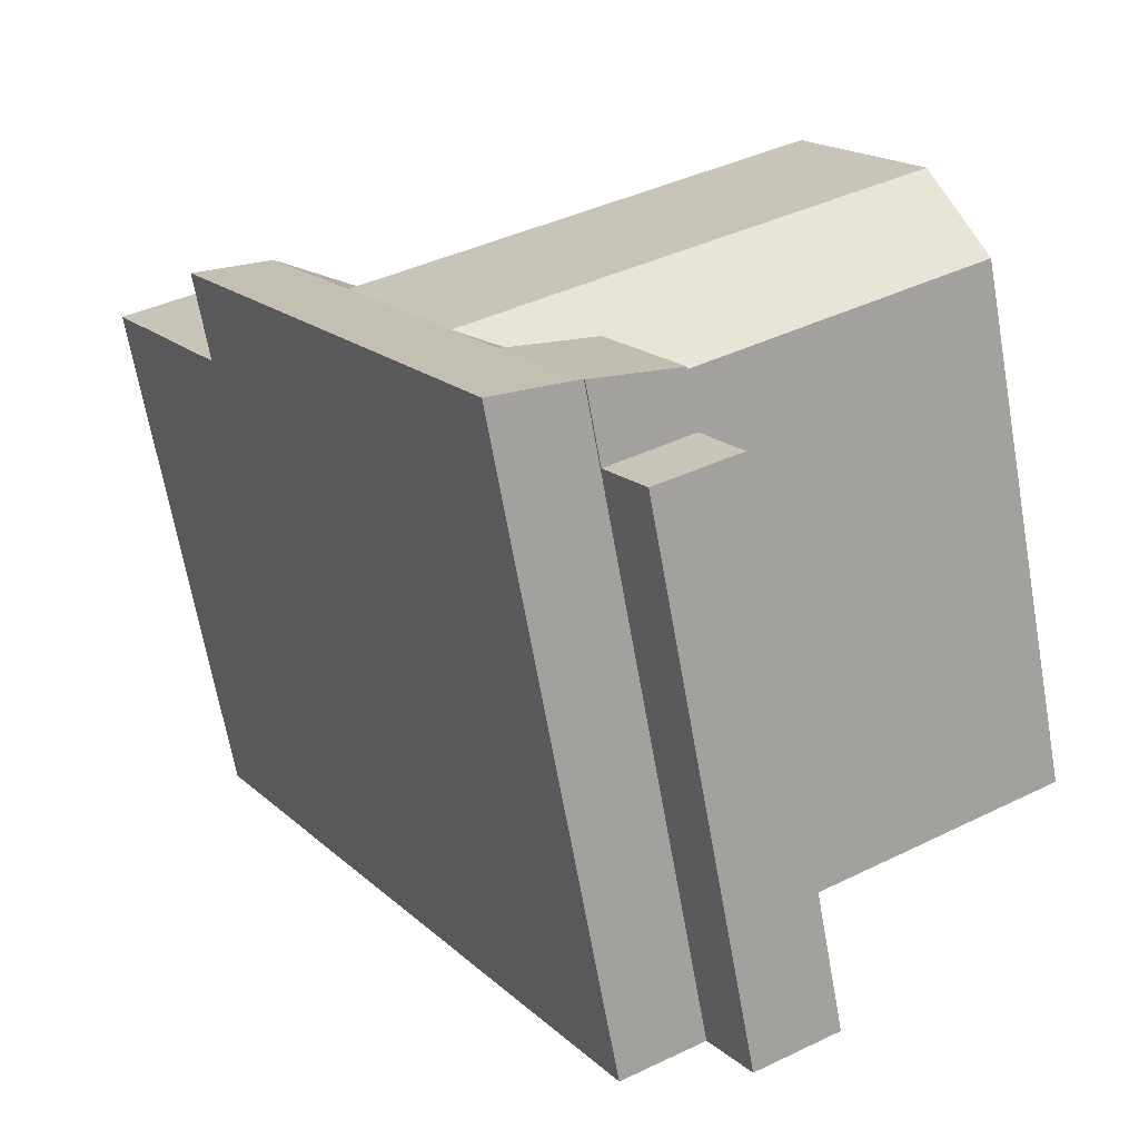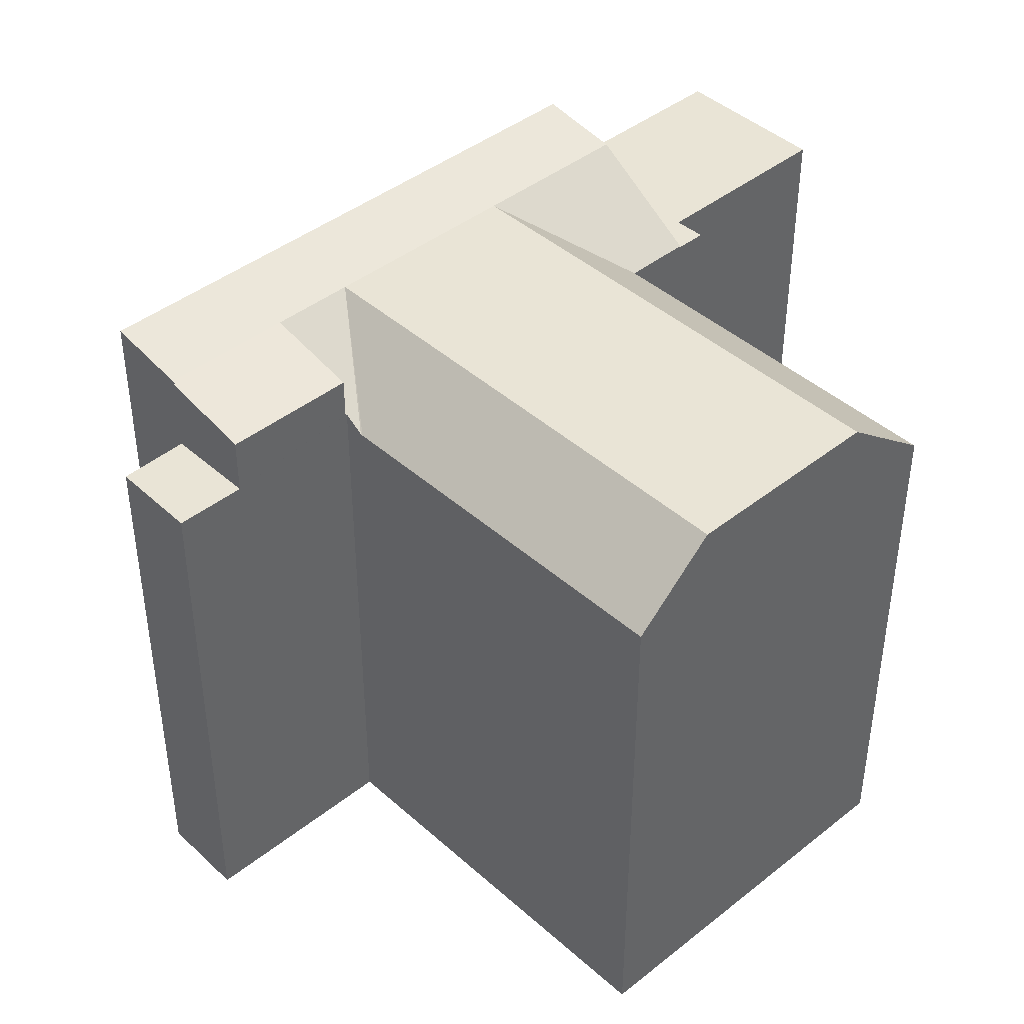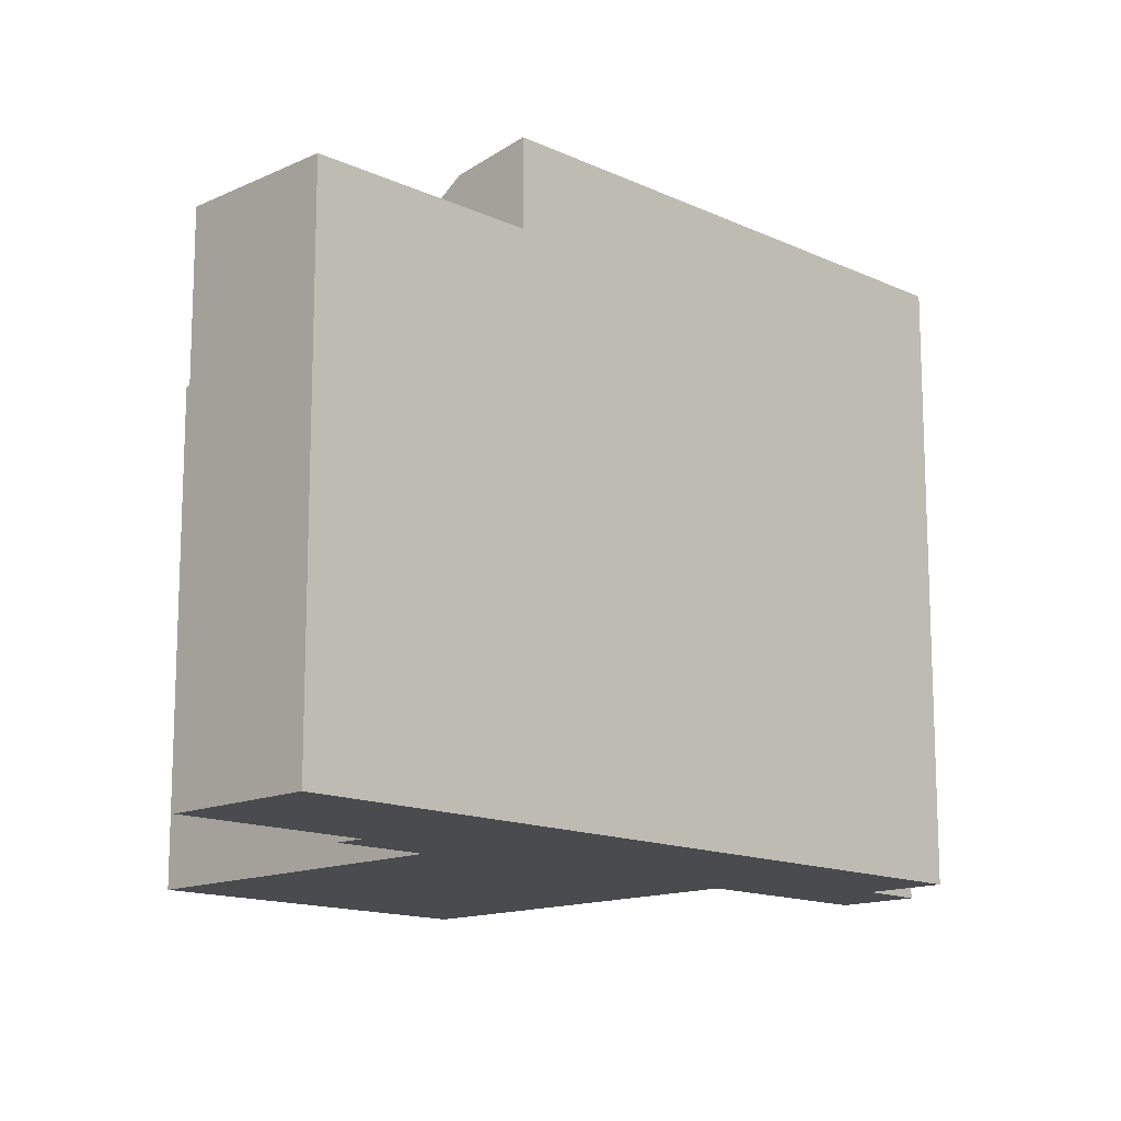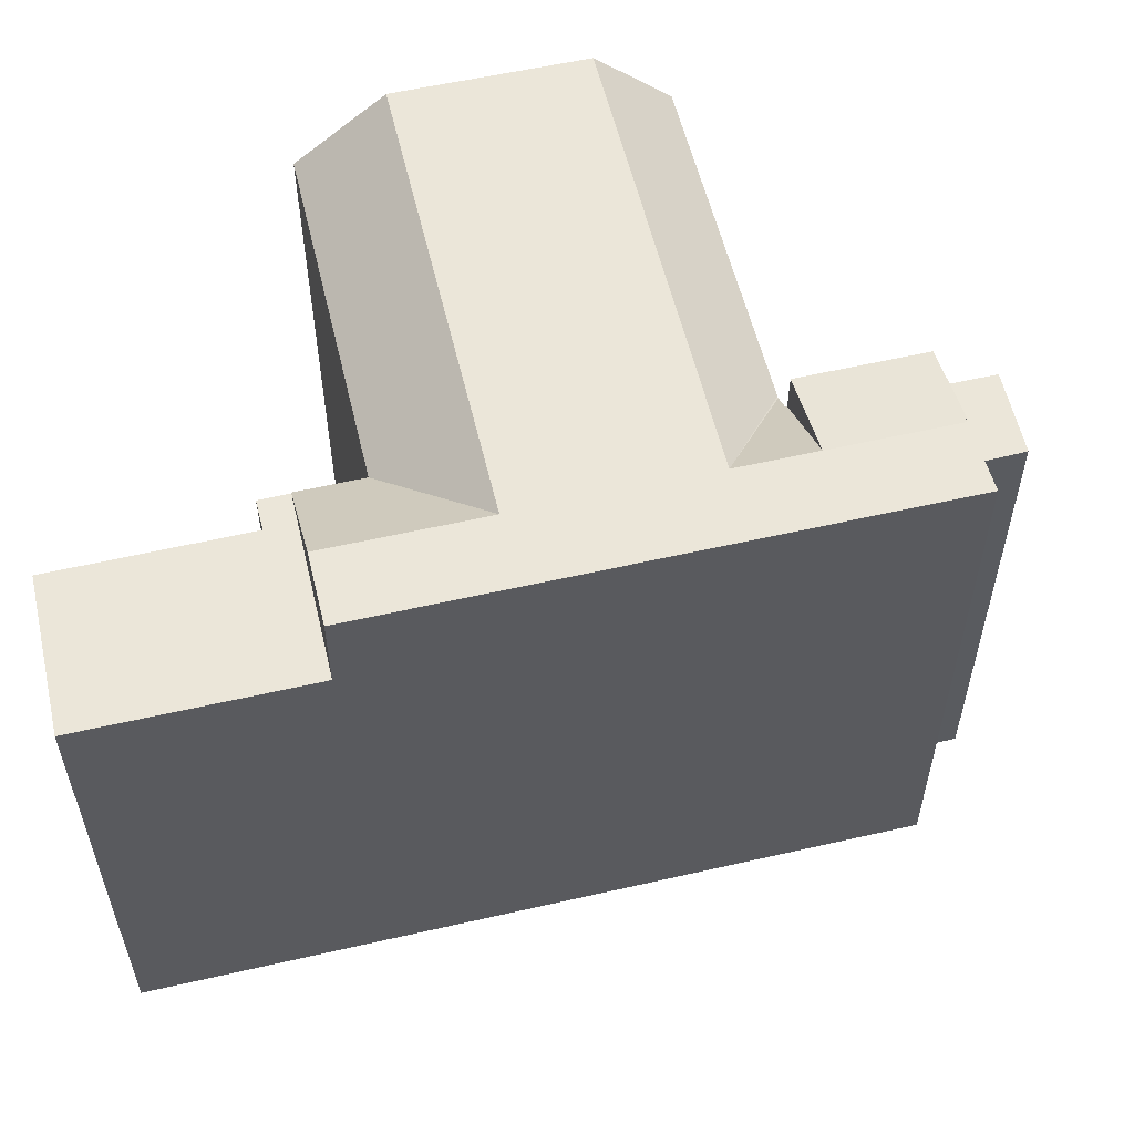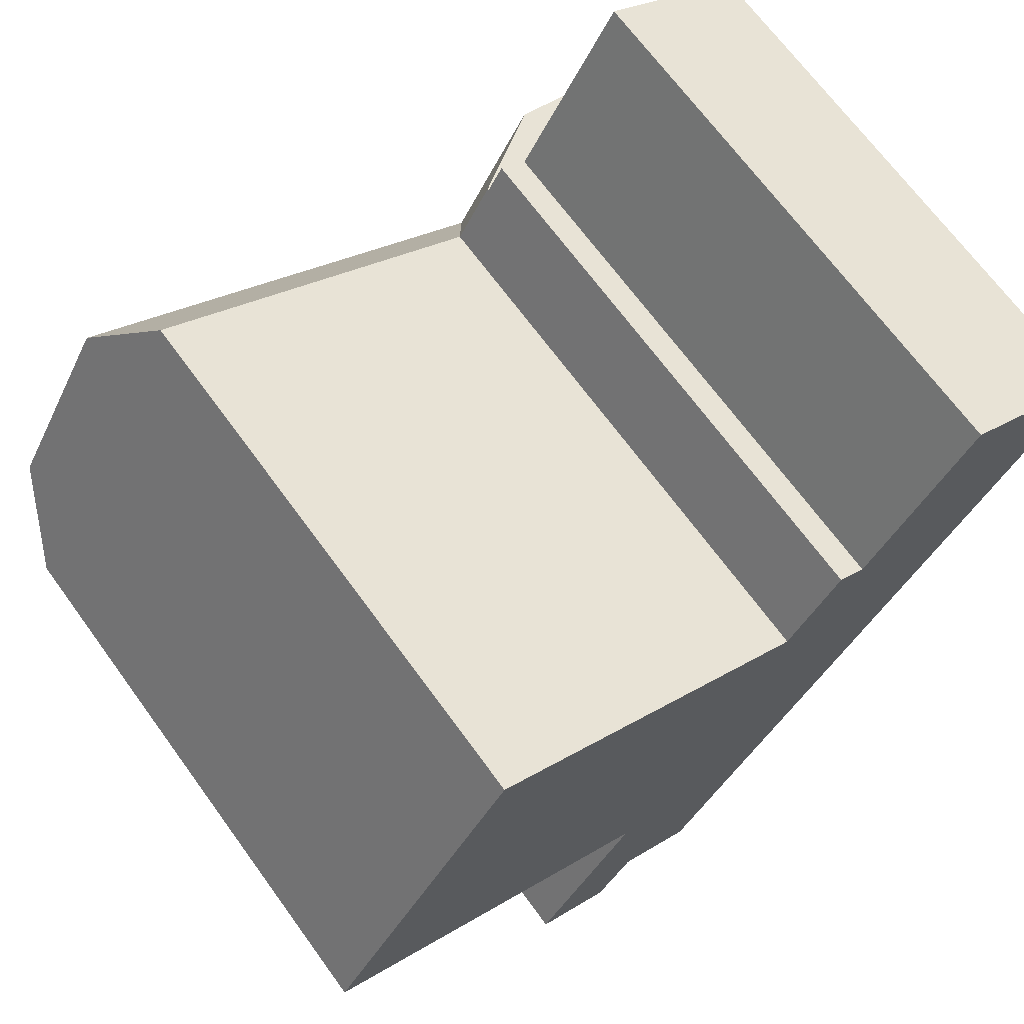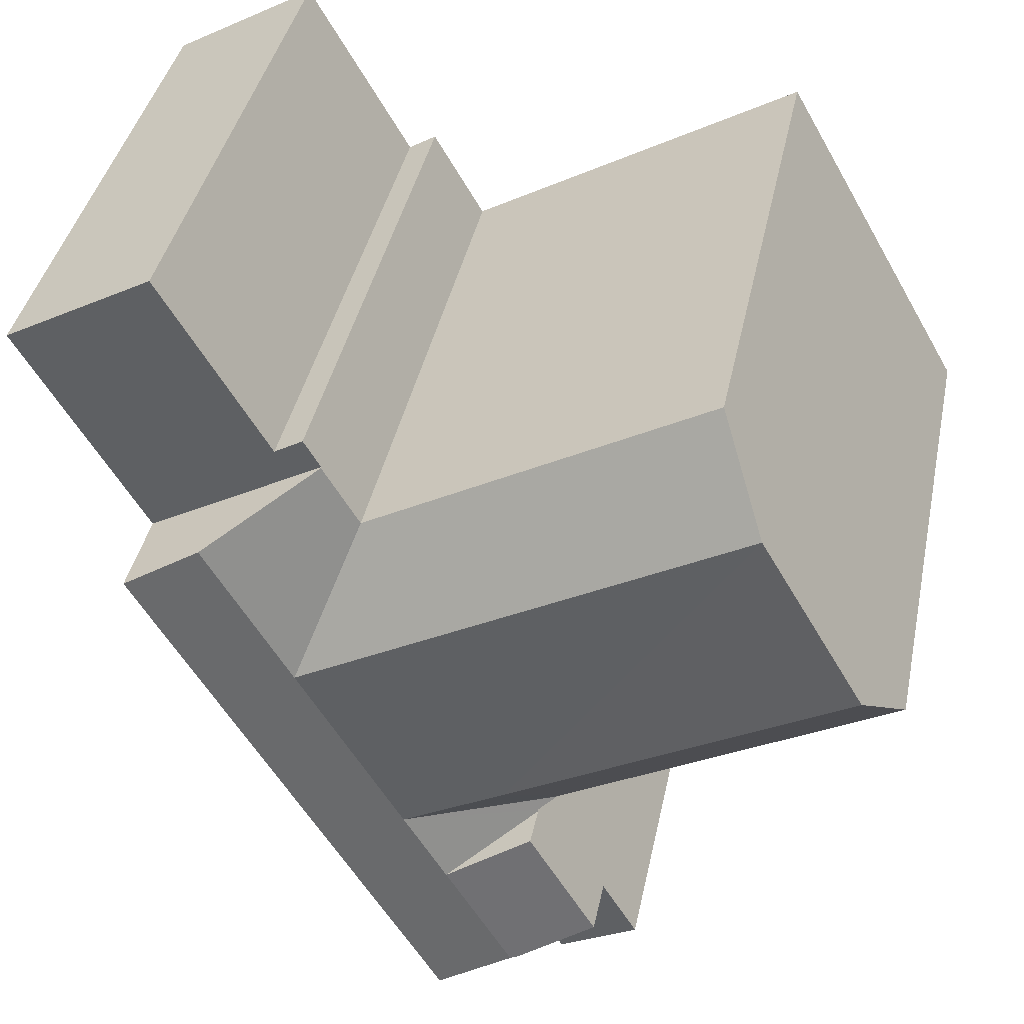
<metadata>
{"format":"obj","ext":"obj","renderer":"f3d","projection":"perspective","resolution":1024,"background":"white","views":[{"elev":-67.4,"azim":-169.9,"up":"+Z"},{"elev":42.6,"azim":-103.3,"up":"+Y"},{"elev":-14.2,"azim":74.7,"up":"+Y"},{"elev":57.1,"azim":106.6,"up":"+Y"},{"elev":68.8,"azim":-36.1,"up":"+Z"},{"elev":40.6,"azim":-168.2,"up":"+Z"}]}
</metadata>
<code>
v  12.58 17.79 -7.366
v  12.79 18.14 -11.9
v  10.65 17.79 -10.71
v  20.12 18.14 0.798
v  13.82 17.79 -5.236
v  16.8 17.79 -0.071
v  18.24 17.79 2.414
v  21.36 18.14 2.936
v  19.24 17.79 4.155
v  15.31 -2.512e-16 4.103
v  15.28 15.62 4.06
v  15.28 -2.486e-16 4.06
v  16.32 -3.577e-16 5.842
v  16.79 -4.077e-16 6.659
v  16.32 15.58 5.842
v  16.79 15.58 6.659
v  15.31 15.62 4.103
v  16.32 15.62 5.842
v  10.54 17.76 -10.65
v  10.65 6.558e-16 -10.71
v  10.54 6.521e-16 -10.65
v  12.79 7.284e-16 -11.9
v  10.18 16 -5.968
v  10.18 17.22 -5.968
v  3.775 17.79 6.541
v  10.83 17.8 -3.516
v  1.182 17.78 2.047
v  4.164 17.79 7.214
v  13.82 17.79 1.649
v  17.61 15.58 6.165
v  17.61 -3.775e-16 6.165
v  9.631 15.62 -5.594
v  9.692 15.62 -5.629
v  8.215 17.21 -9.351
v  10.52 15.58 -10.69
v  8.215 15.58 -9.351
v  10.52 17.76 -10.69
v  7.182 15.58 -11.13
v  9.465 15.58 -12.4
v  0 15.63 9.573e-16
v  20.62 -6.944e-16 11.34
v  21.36 -1.798e-16 2.936
v  24.84 -5.487e-16 8.961
v  20.12 -4.886e-17 0.798
v  15.23 -2.505e-16 4.091
v  5.576 -5.912e-16 9.655
v  10.2 3.628e-16 -5.925
v  9.692 3.447e-16 -5.629
v  4.164 -4.417e-16 7.214
v  9.631 3.425e-16 -5.594
v  1.182 -1.253e-16 2.047
v  0 0 0
v  3.775 -4.005e-16 6.541
v  10.18 3.654e-16 -5.968
v  8.215 5.726e-16 -9.351
v  10.52 6.545e-16 -10.69
v  9.465 7.592e-16 -12.4
v  7.182 6.817e-16 -11.13
v  20.62 15.58 11.34
v  19.24 15.58 4.155
v  21.36 15.58 2.936
v  10.2 16 -5.925
v  24.84 15.58 8.961
v  5.576 15.62 9.655
v  15.23 15.62 4.091
g defaultobject
f 1 2 3
f 2 1 4
f 4 1 5
f 4 5 6
f 4 6 7
f 4 7 8
f 8 7 9
f 10 11 12
f 11 10 13
f 11 13 14
f 11 14 15
f 15 14 16
f 11 15 17
f 18 17 15
f 19 20 21
f 20 19 22
f 22 19 2
f 2 19 3
f 23 1 24
f 25 26 27
f 26 25 28
f 26 28 29
f 26 29 5
f 5 29 6
f 30 14 31
f 14 30 16
f 17 6 11
f 6 17 18
f 6 18 7
f 7 18 9
f 5 32 26
f 32 5 33
f 34 35 36
f 35 34 37
f 1 34 24
f 34 1 3
f 34 3 19
f 37 34 19
f 35 38 36
f 38 35 39
f 27 32 40
f 32 27 26
f 41 42 43
f 42 41 31
f 42 31 44
f 44 31 22
f 22 31 14
f 22 14 13
f 22 13 10
f 22 10 12
f 22 12 45
f 22 45 46
f 22 46 47
f 47 46 48
f 48 46 49
f 48 49 50
f 50 49 51
f 50 51 52
f 51 49 53
f 47 20 22
f 20 47 54
f 20 54 55
f 20 55 21
f 21 55 56
f 56 55 57
f 57 55 58
f 59 31 41
f 31 59 30
f 60 18 15
f 18 60 9
f 9 60 61
f 9 61 8
f 23 62 1
f 5 62 33
f 62 5 1
f 4 22 2
f 22 4 44
f 44 4 8
f 44 8 61
f 44 61 63
f 44 63 42
f 42 63 43
f 55 38 58
f 38 55 54
f 38 54 47
f 38 47 36
f 36 47 62
f 36 62 23
f 23 34 36
f 34 23 24
f 38 57 58
f 57 38 39
f 40 50 52
f 50 40 32
f 50 32 48
f 48 32 47
f 47 32 33
f 47 33 62
f 63 41 43
f 41 63 59
f 16 60 15
f 60 16 61
f 61 16 30
f 61 30 63
f 63 30 59
f 51 40 52
f 40 51 53
f 40 53 25
f 40 25 27
f 21 37 19
f 37 21 35
f 35 21 39
f 39 21 57
f 57 21 56
f 45 64 46
f 64 45 65
f 65 45 12
f 65 12 11
f 64 29 28
f 29 64 65
f 29 65 6
f 6 65 11
f 49 25 53
f 25 49 46
f 25 46 64
f 25 64 28

</code>
